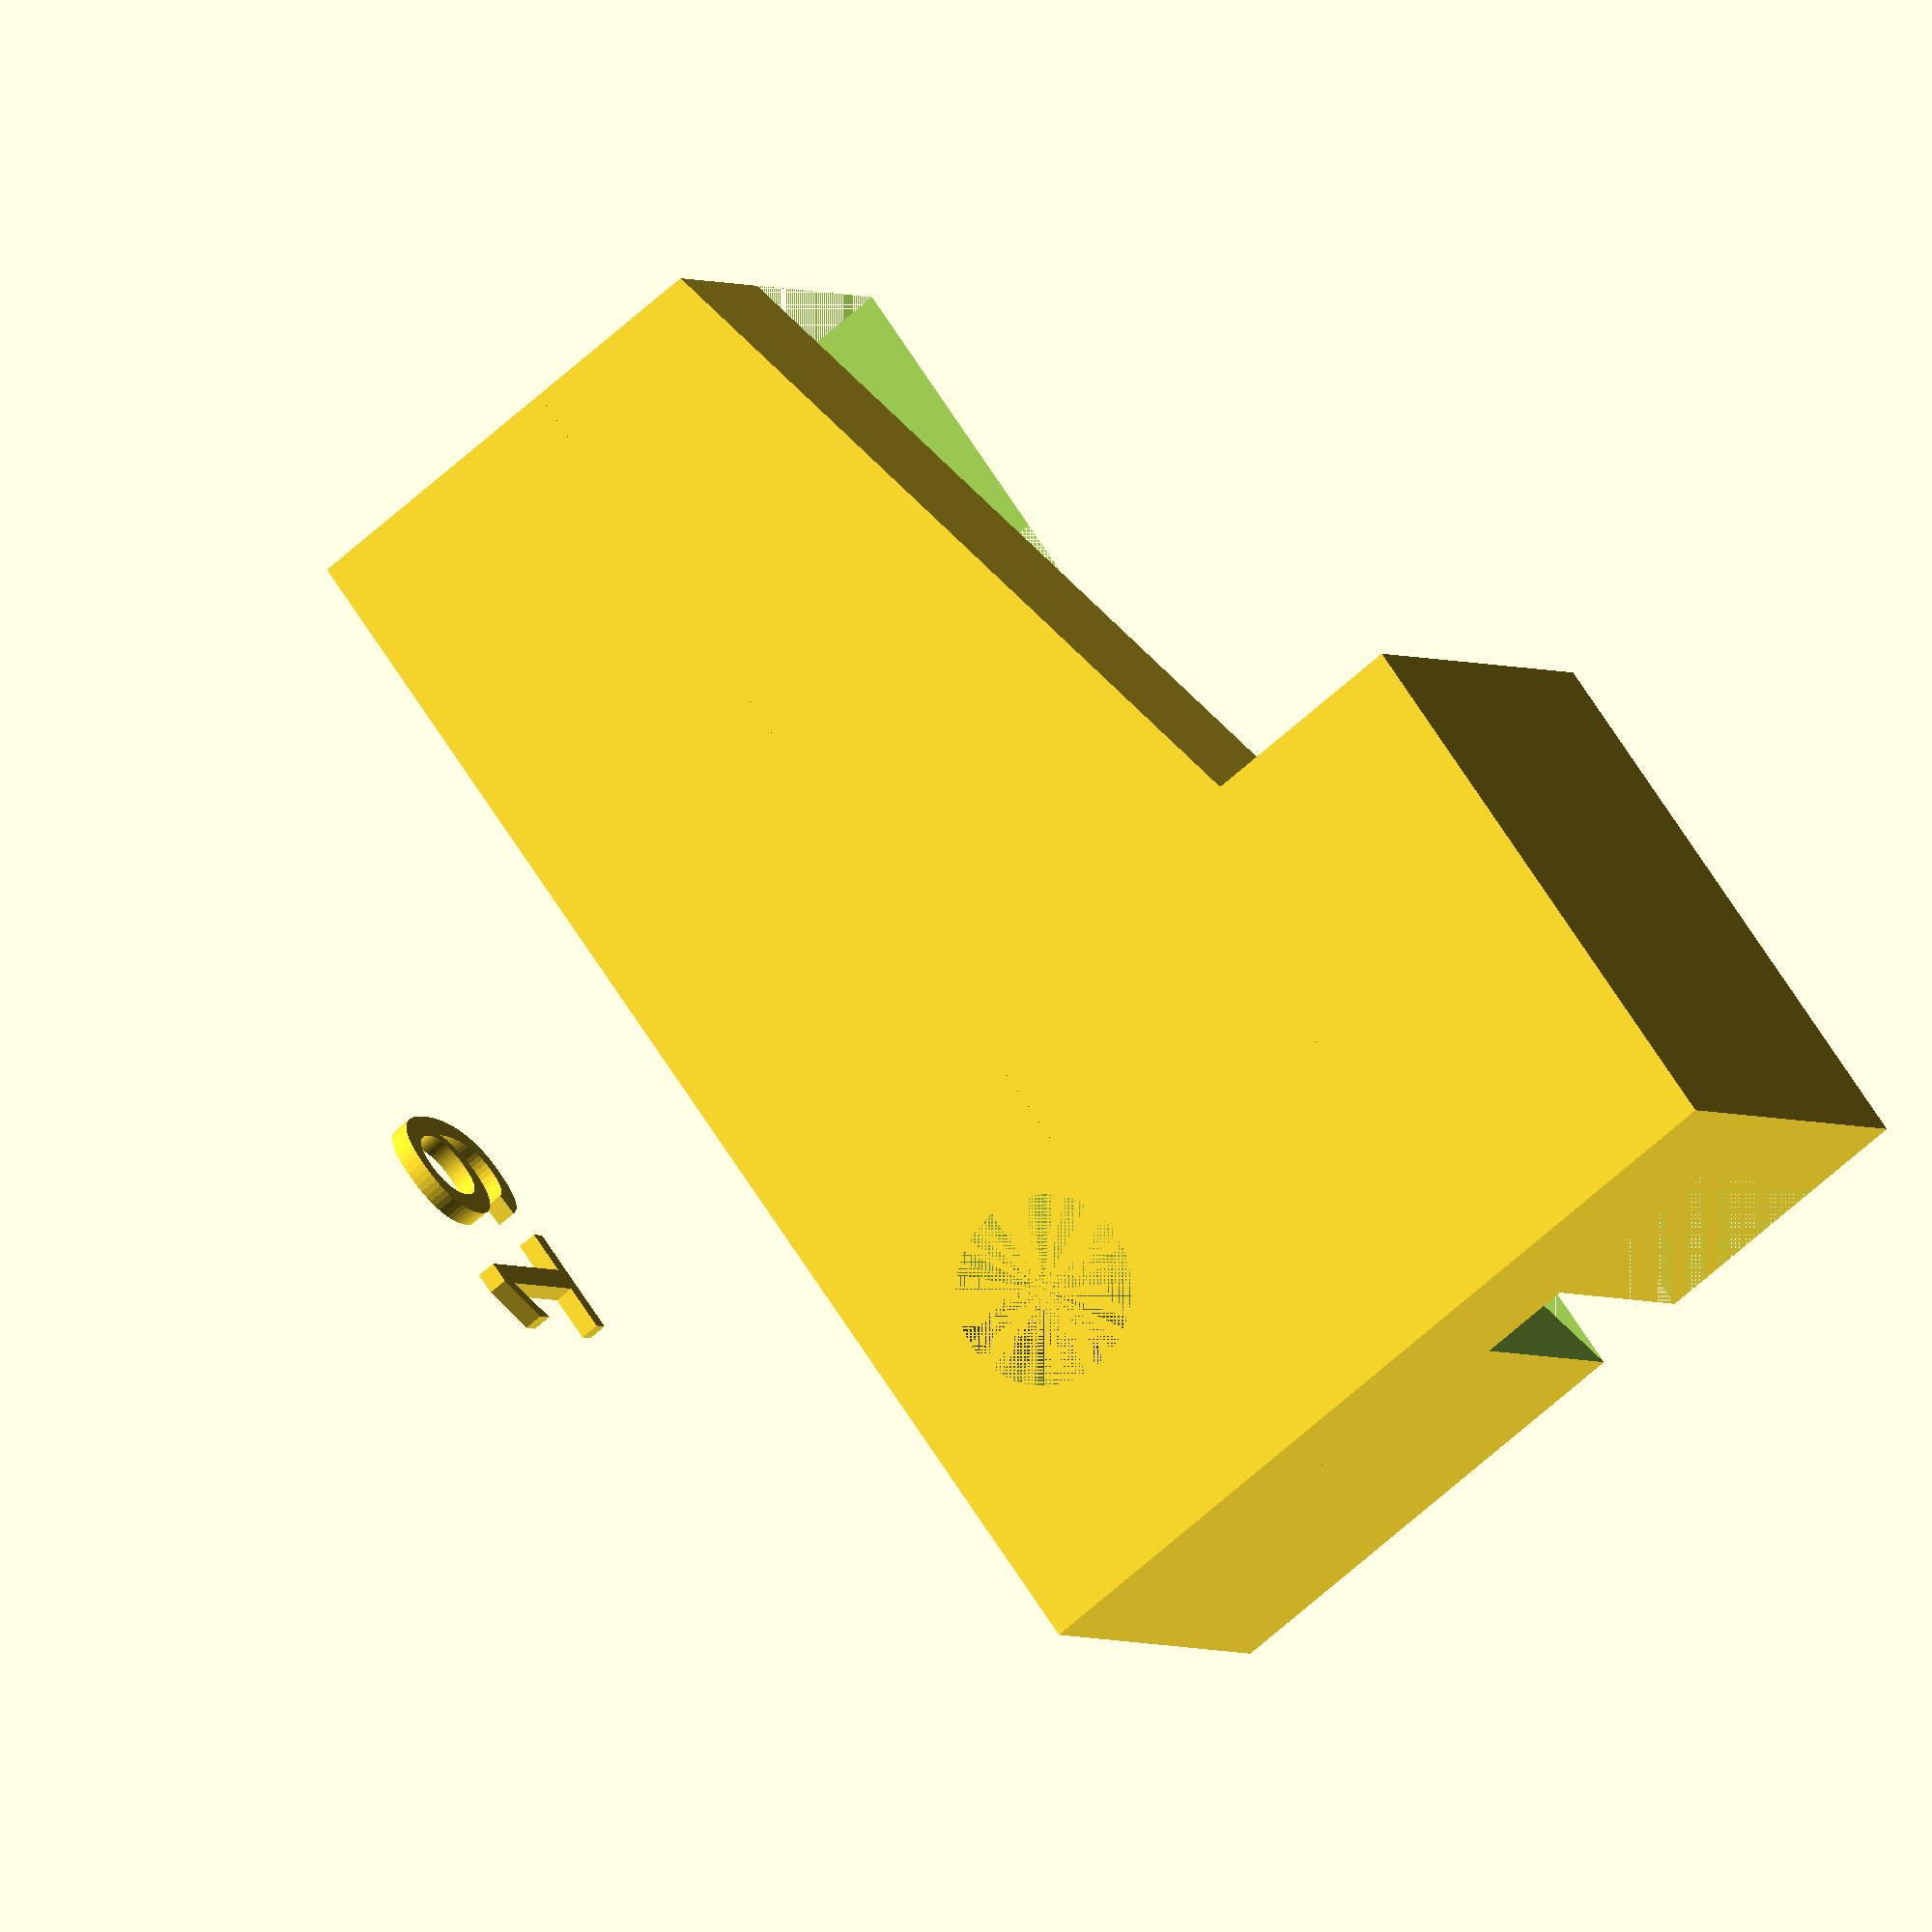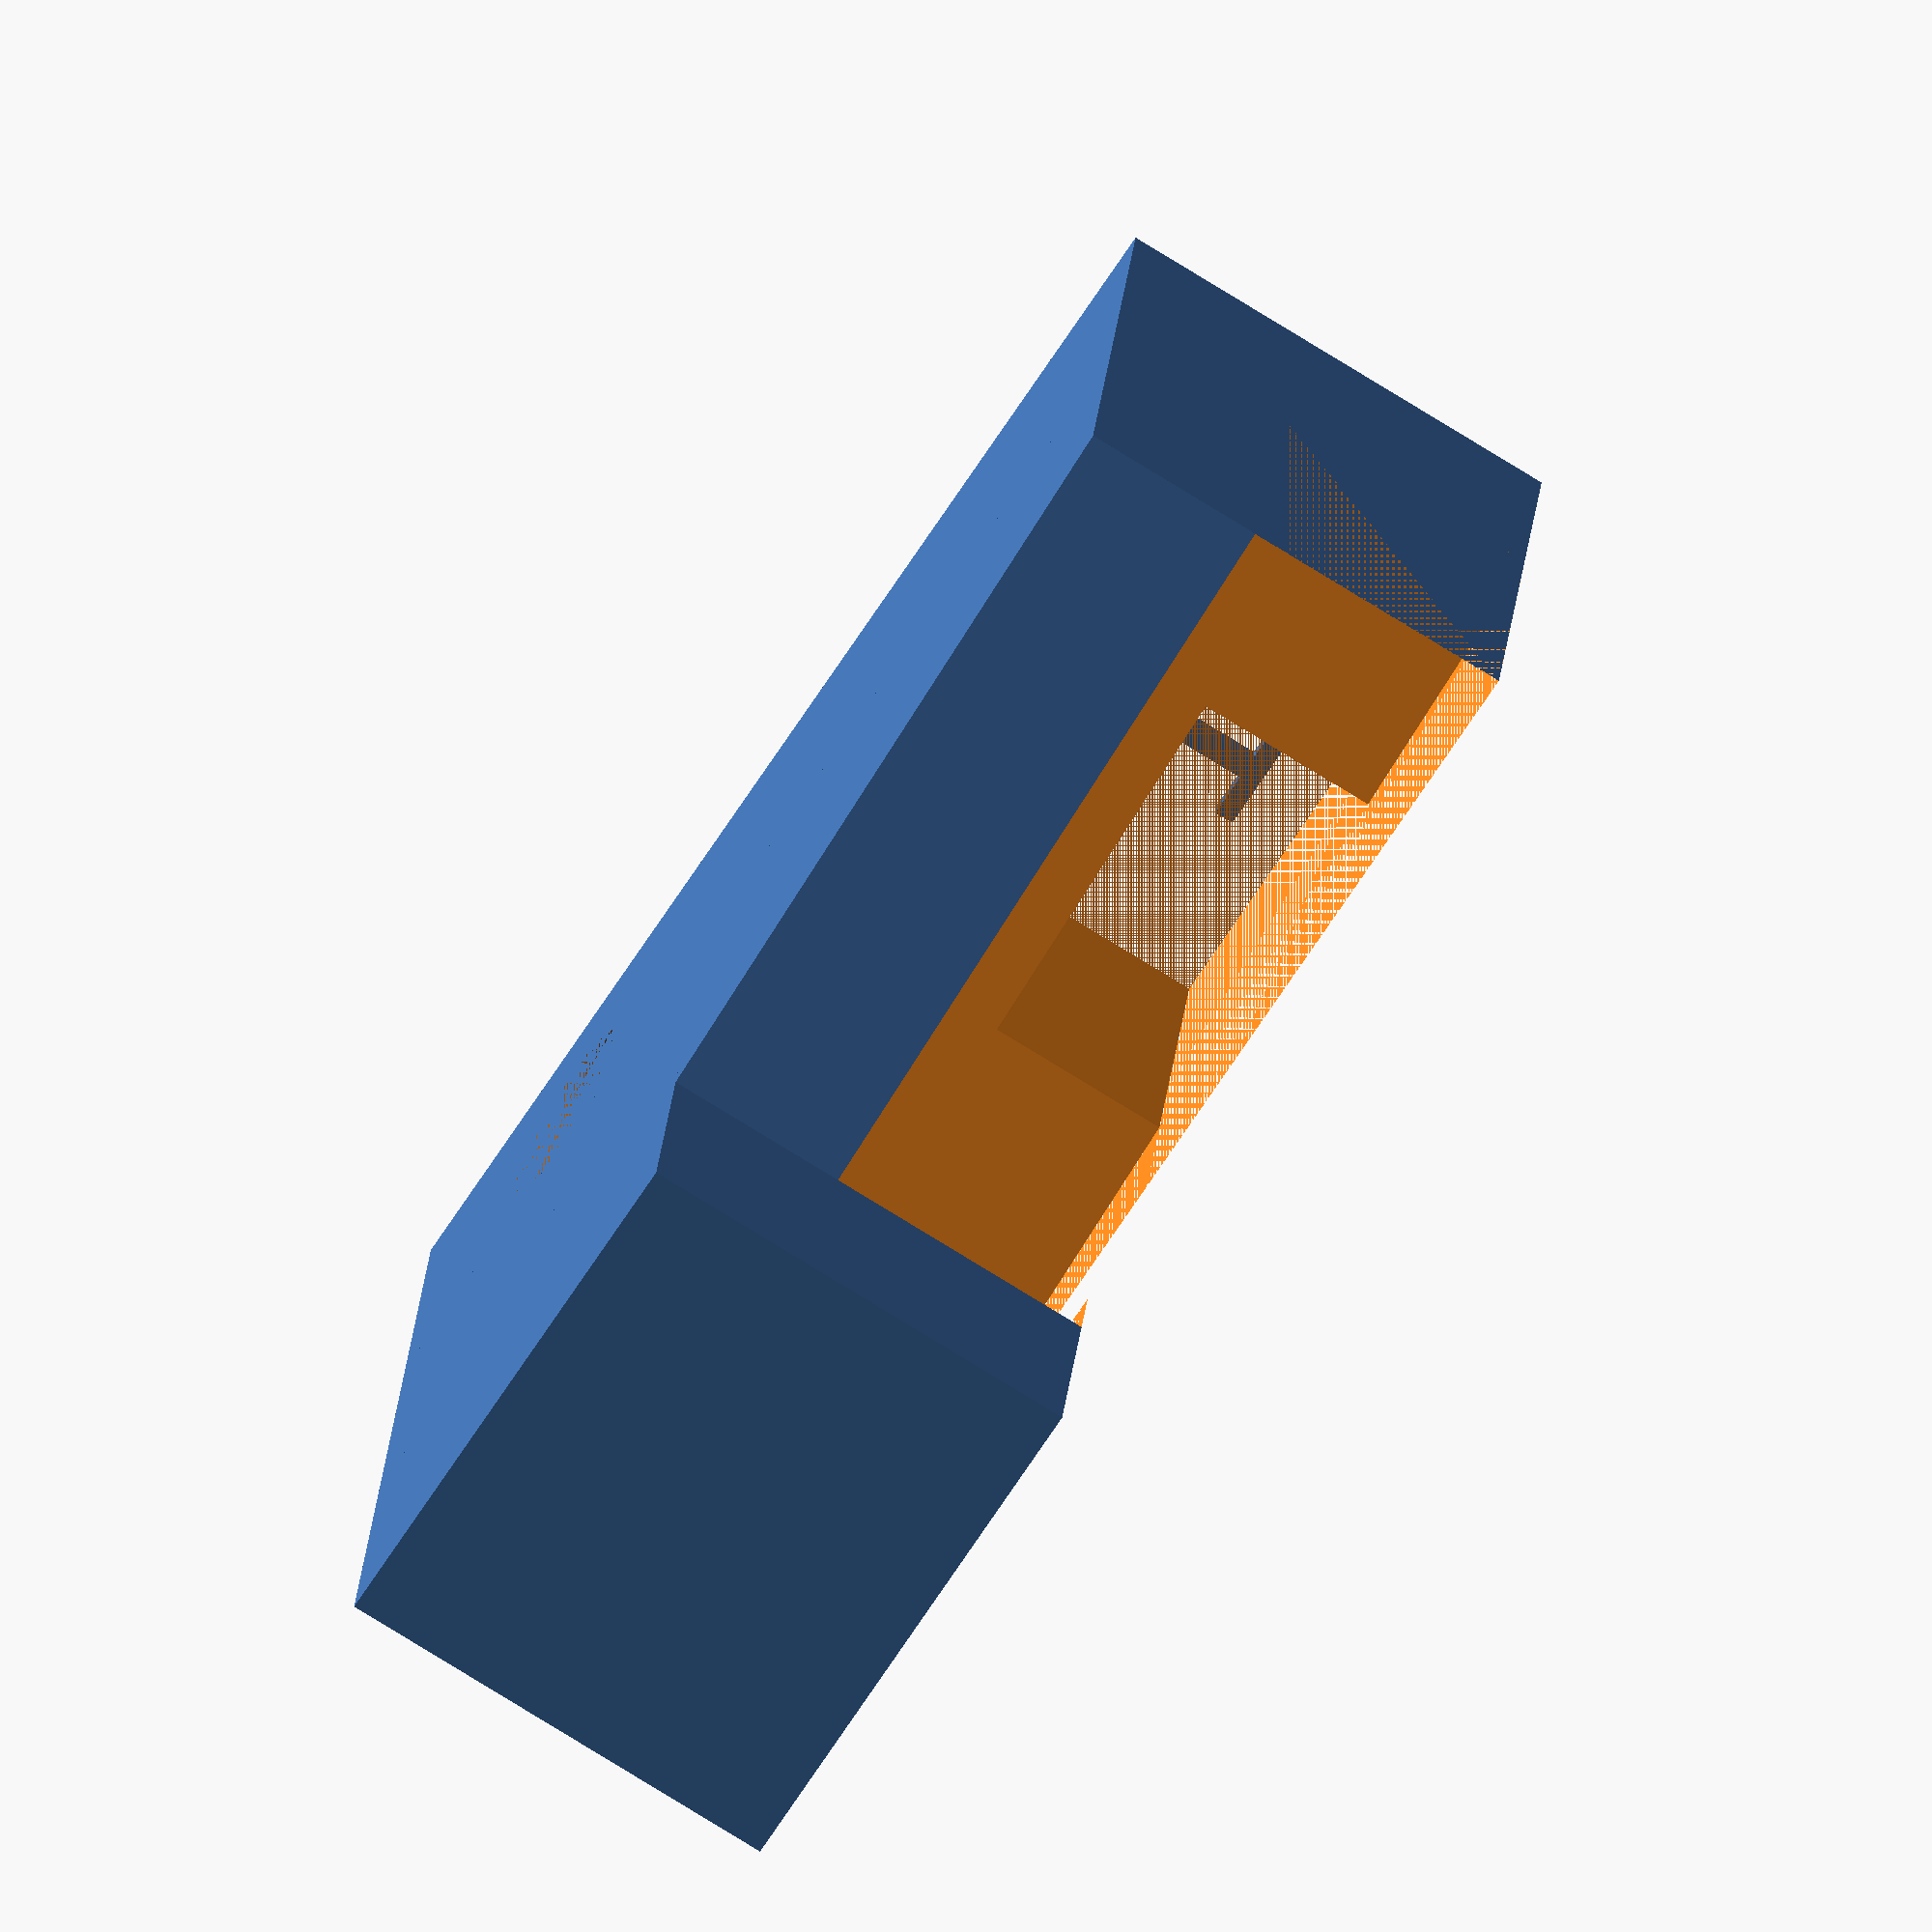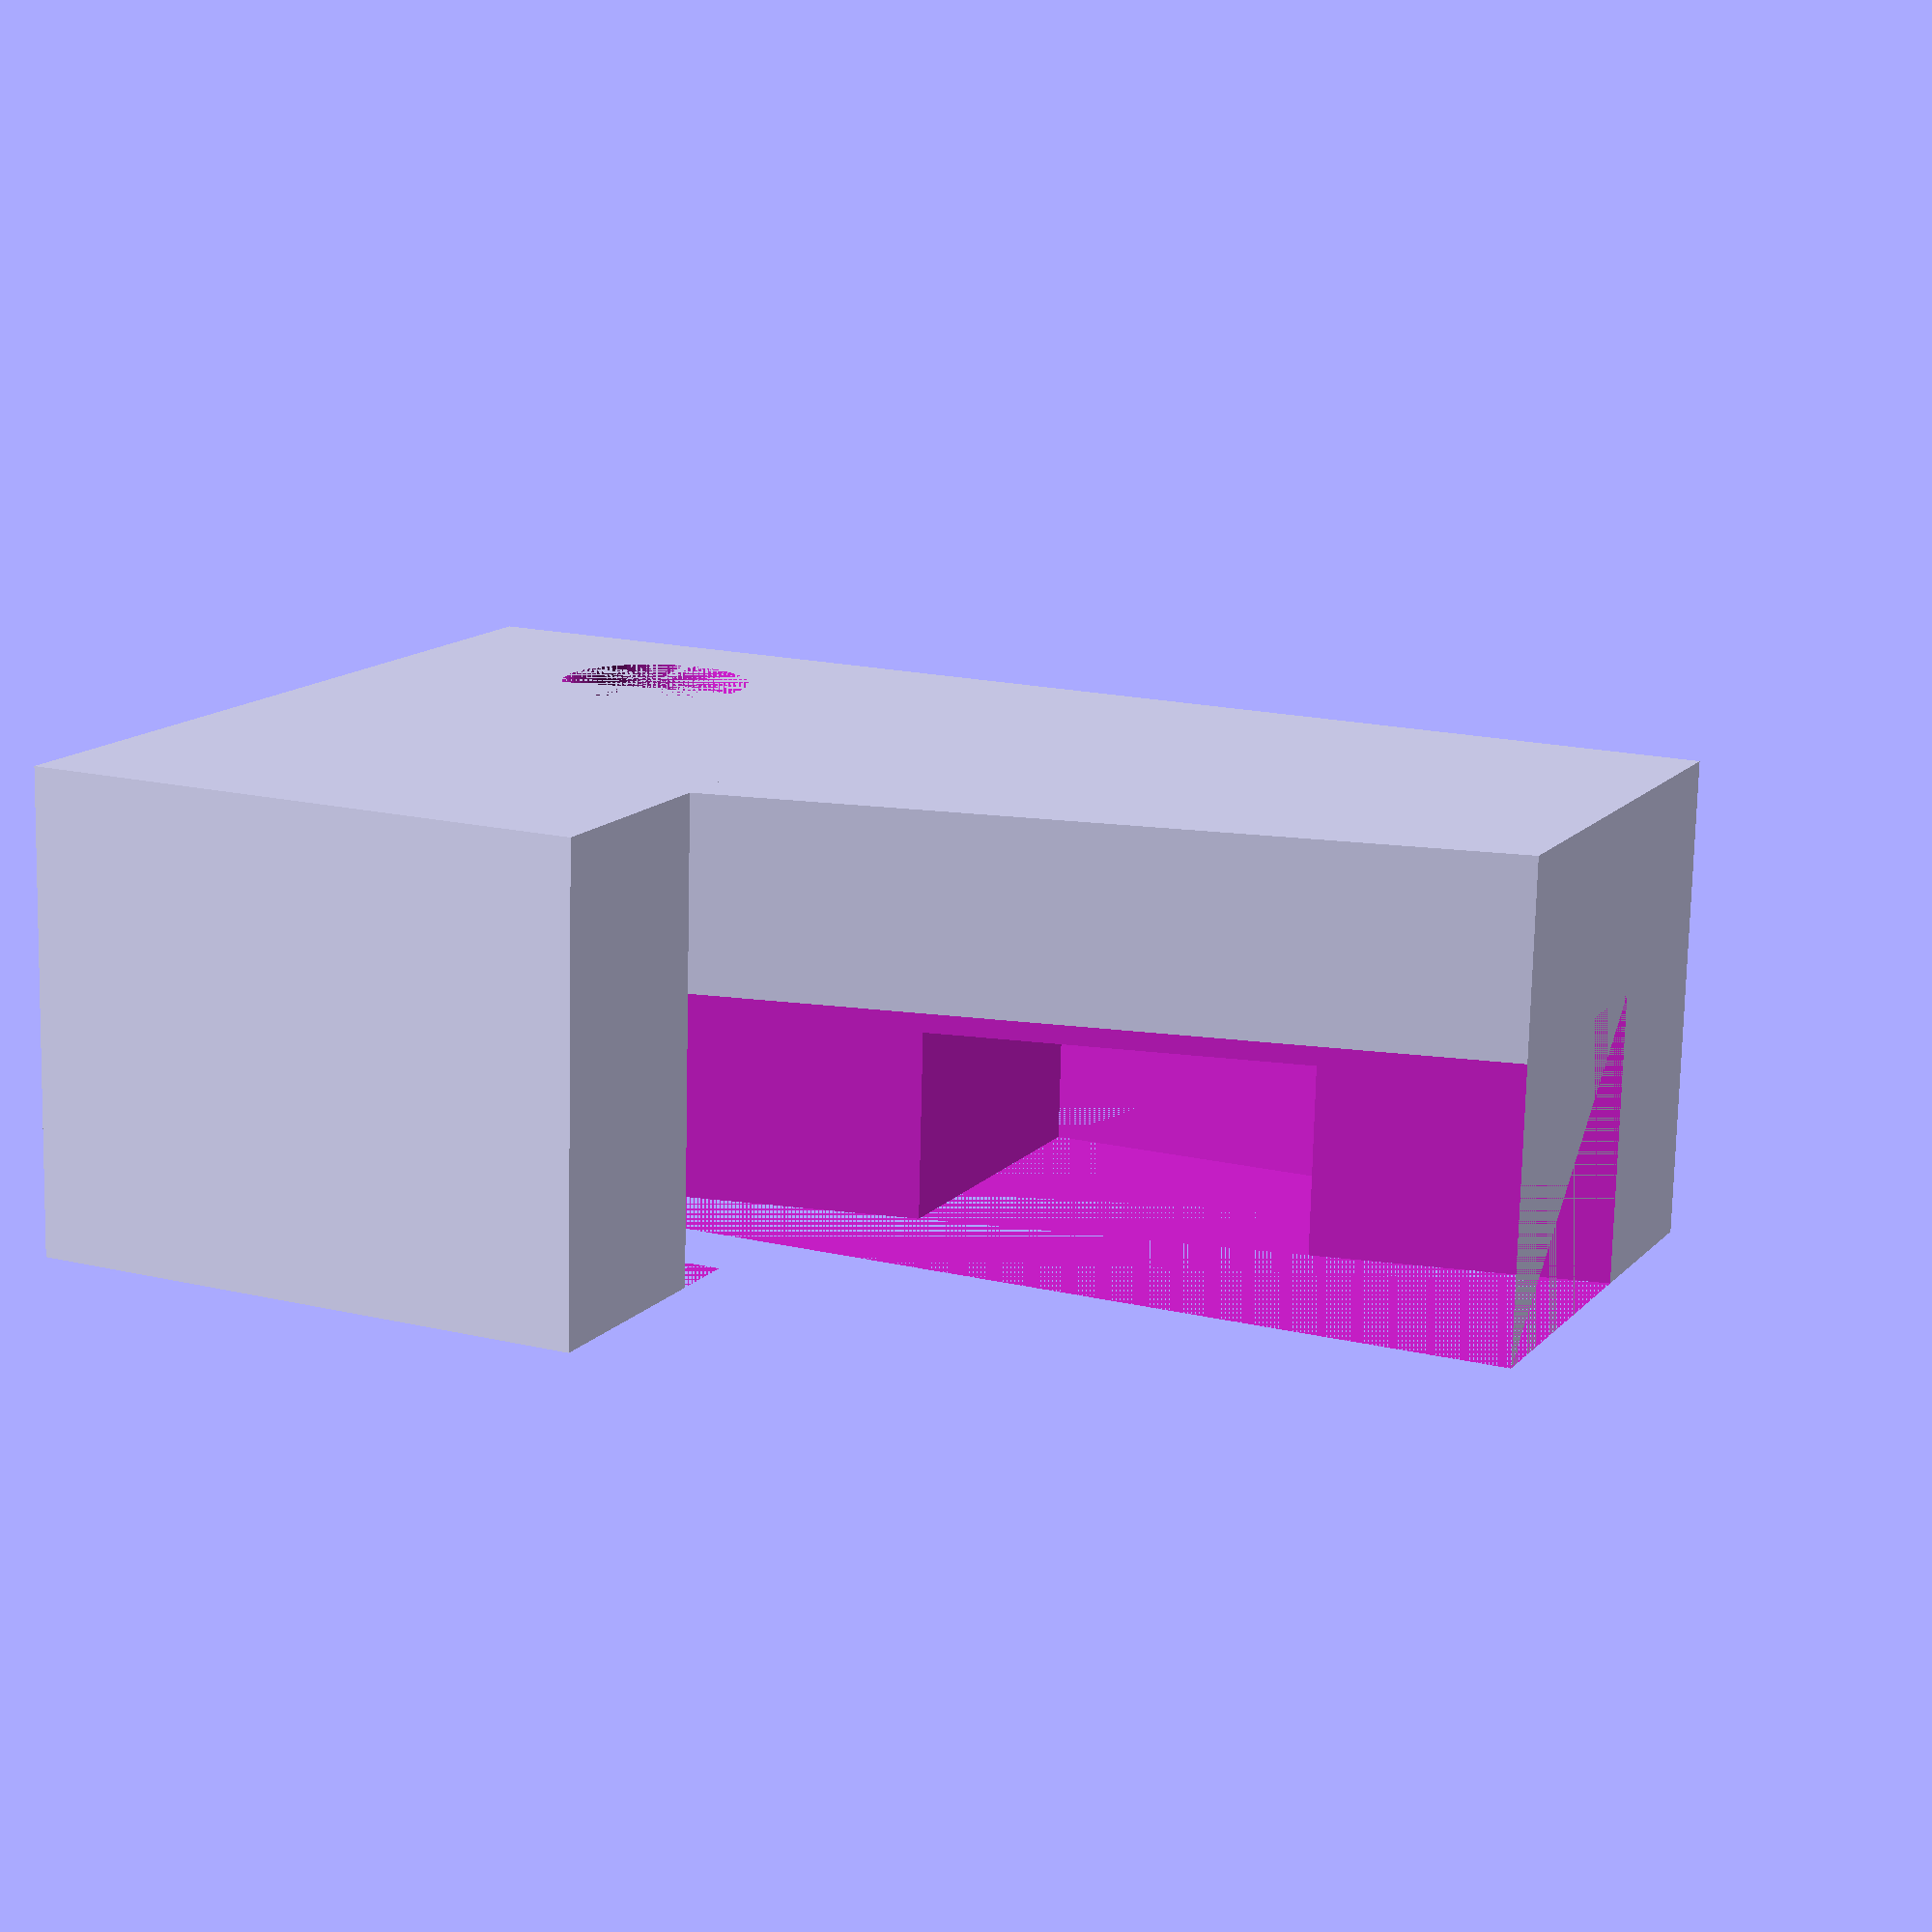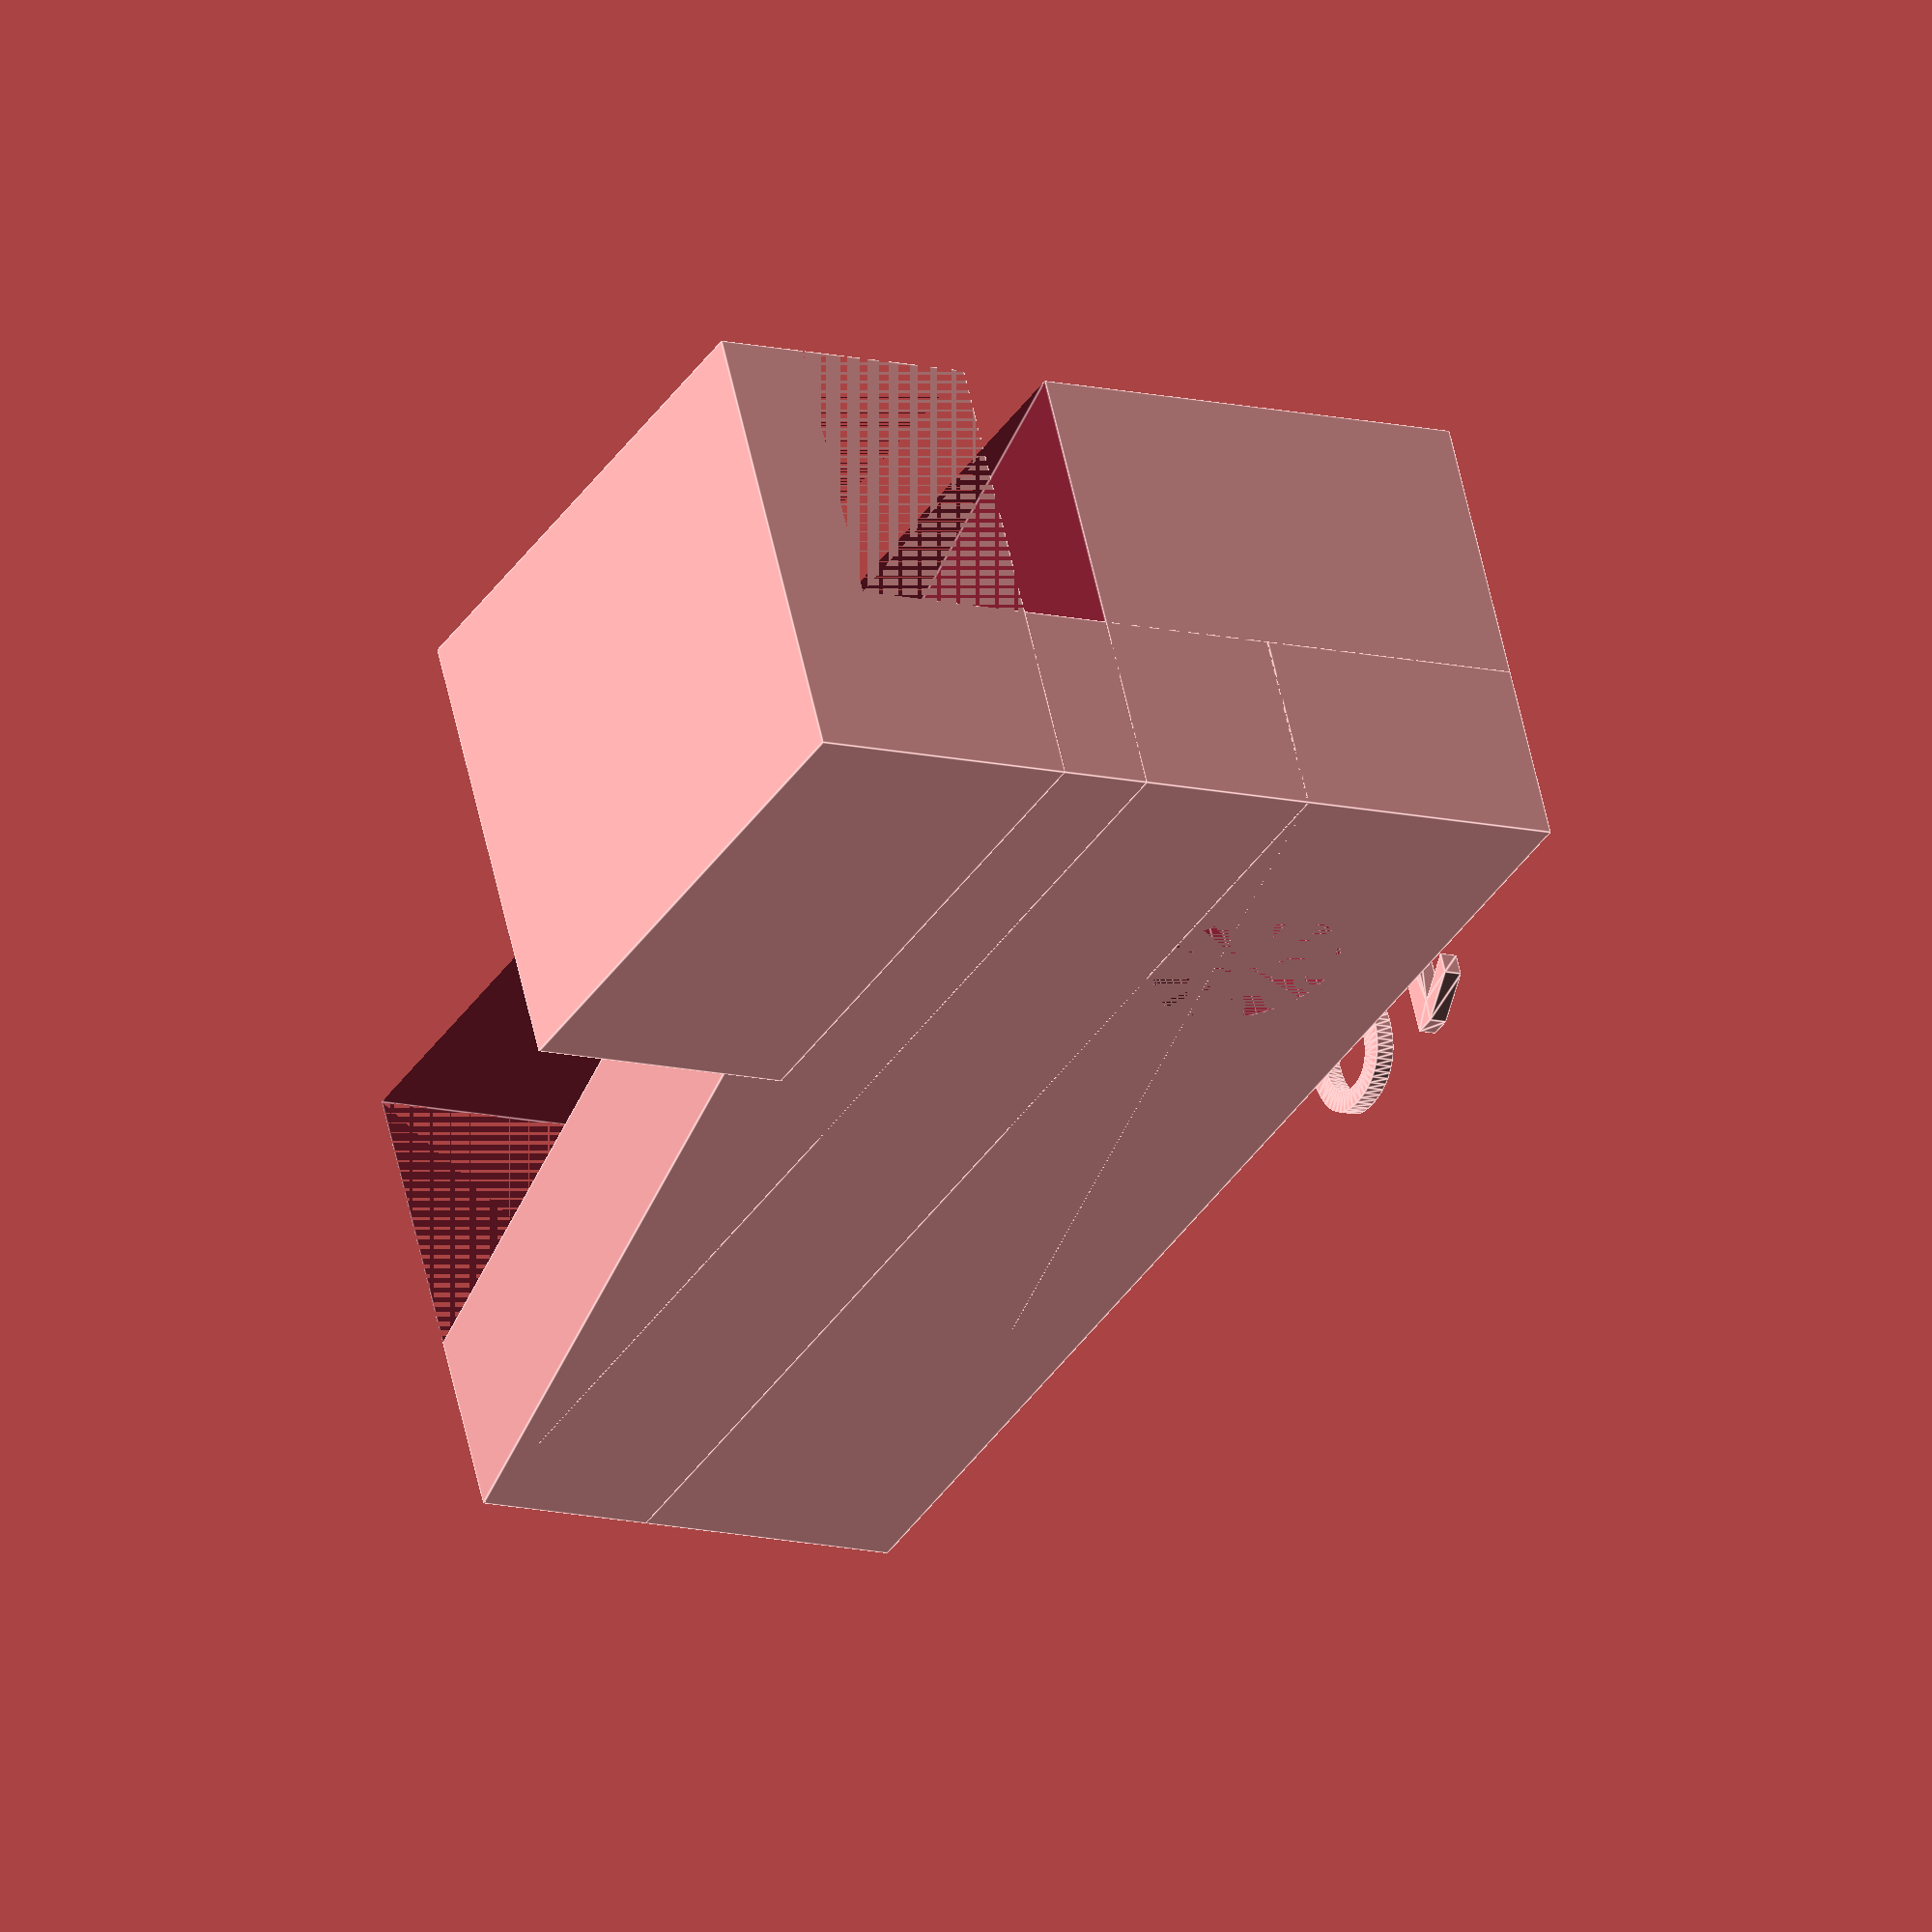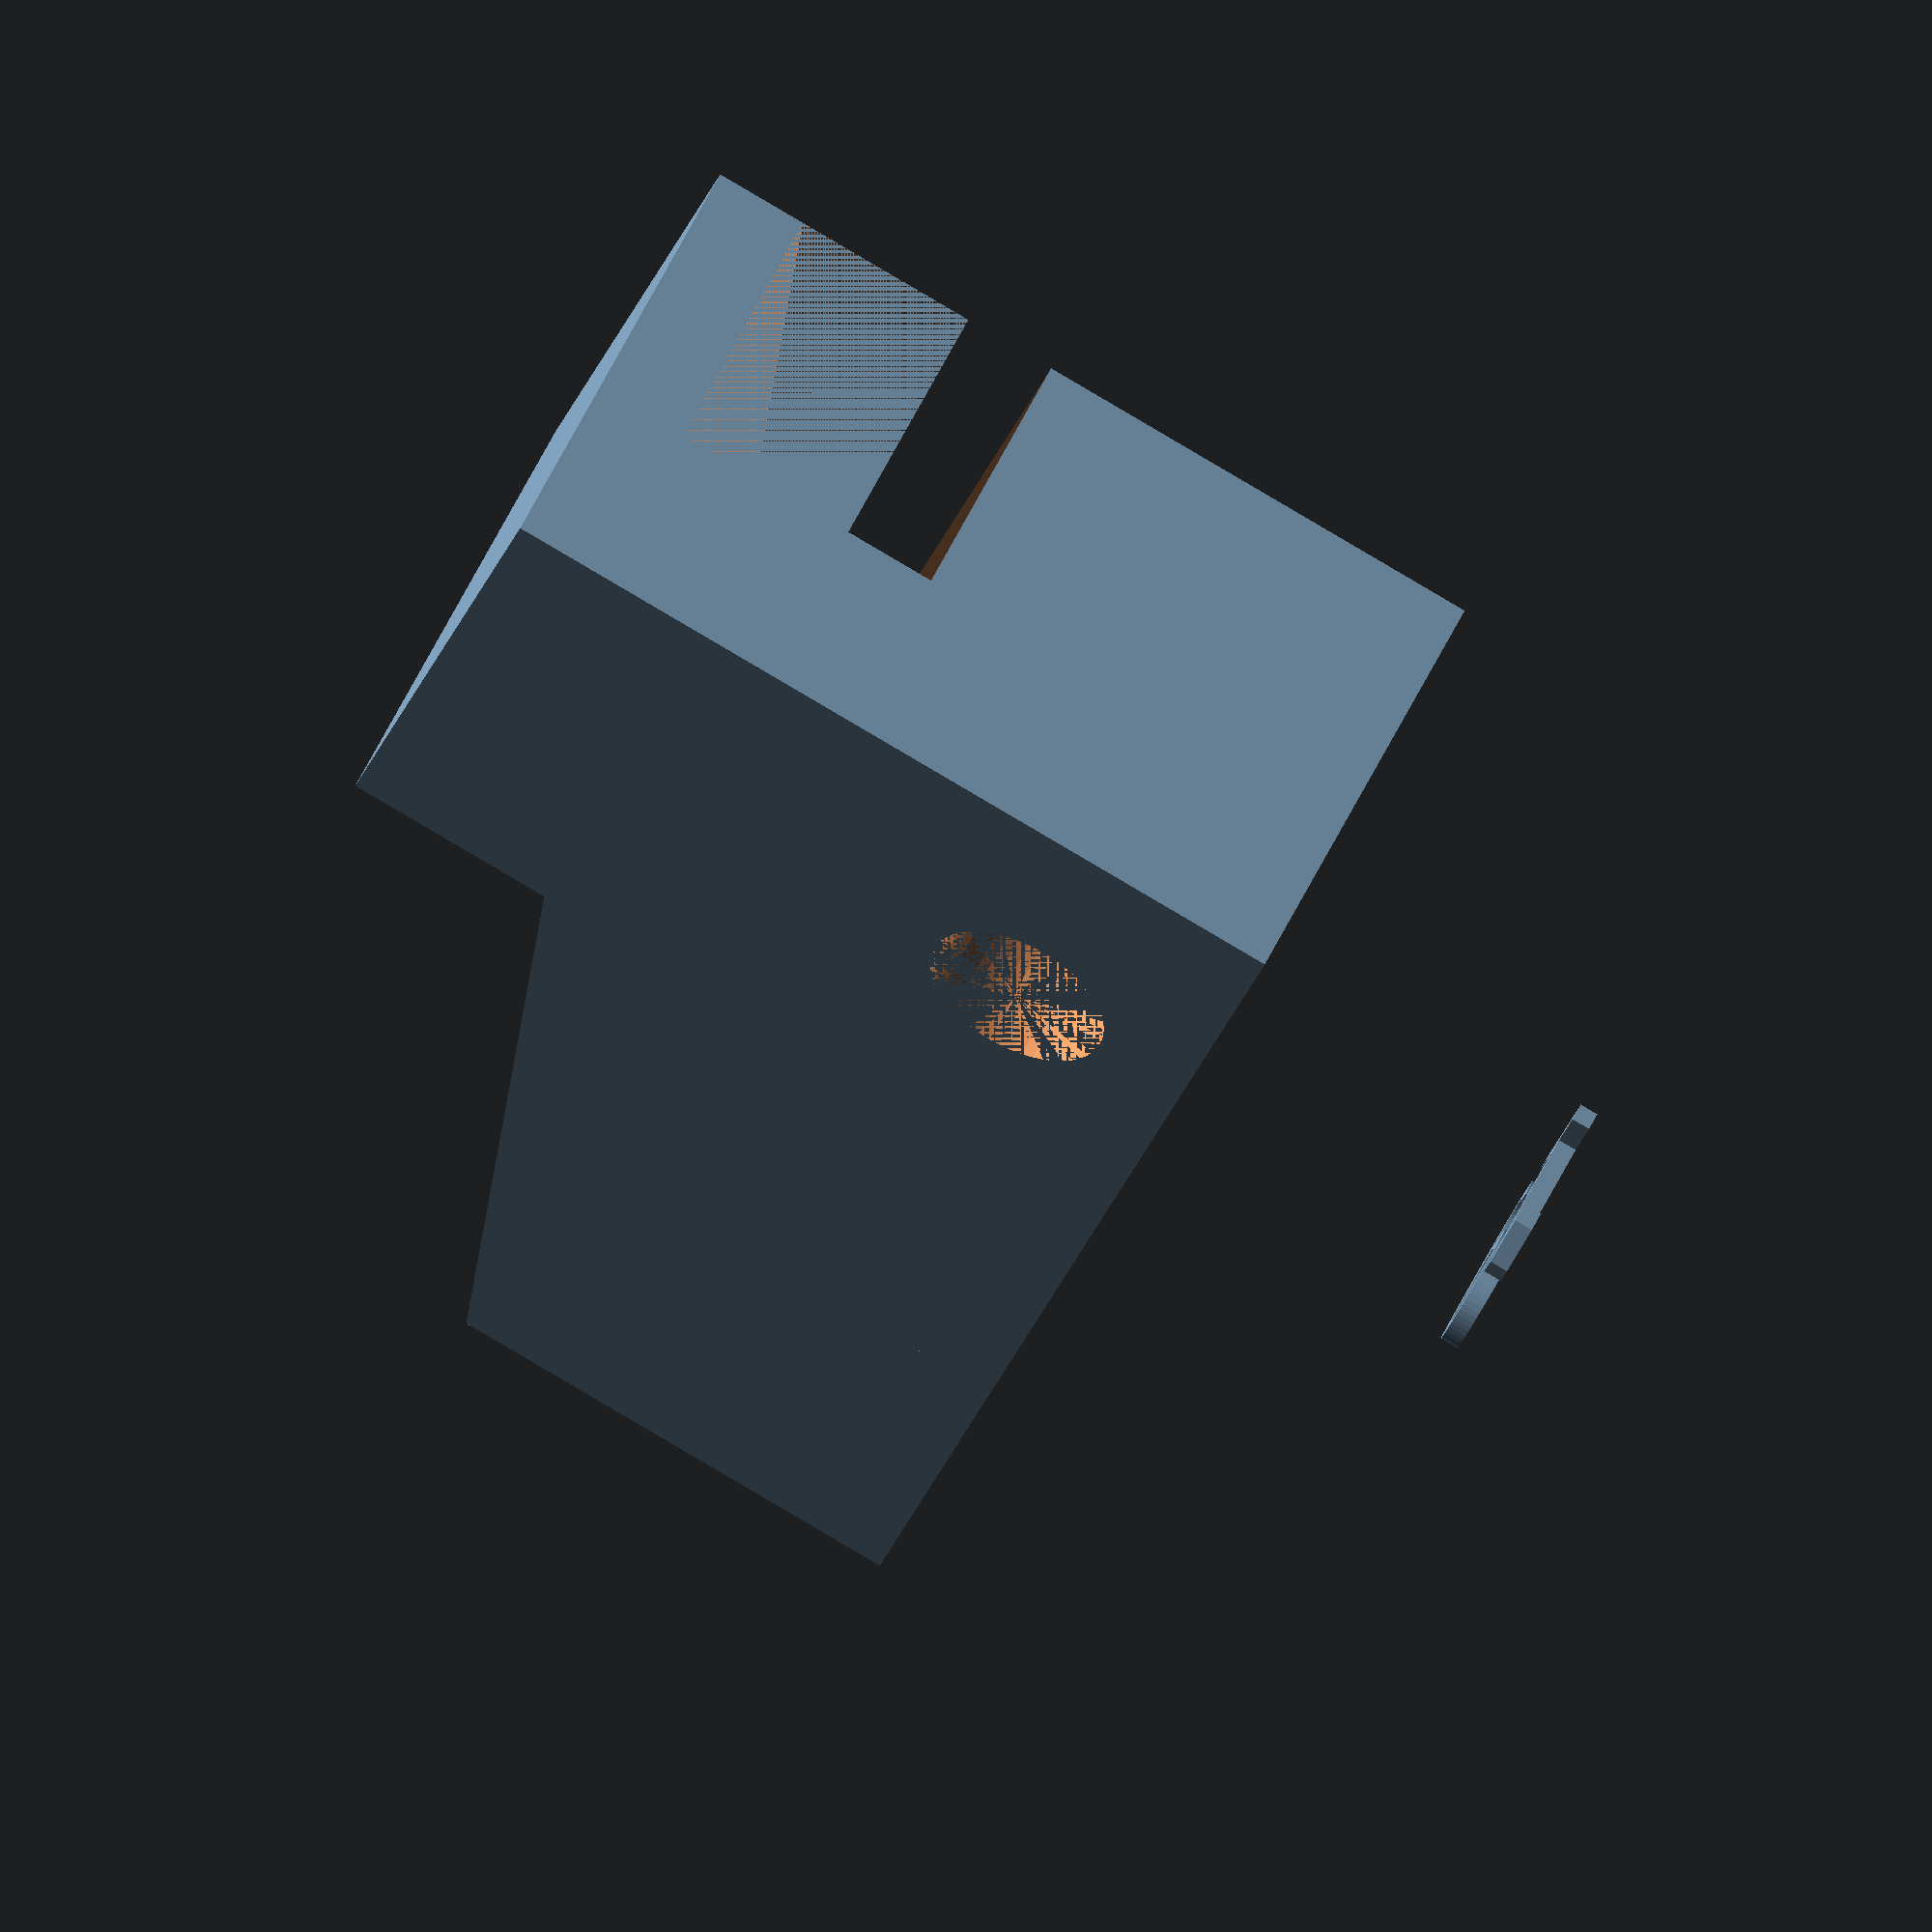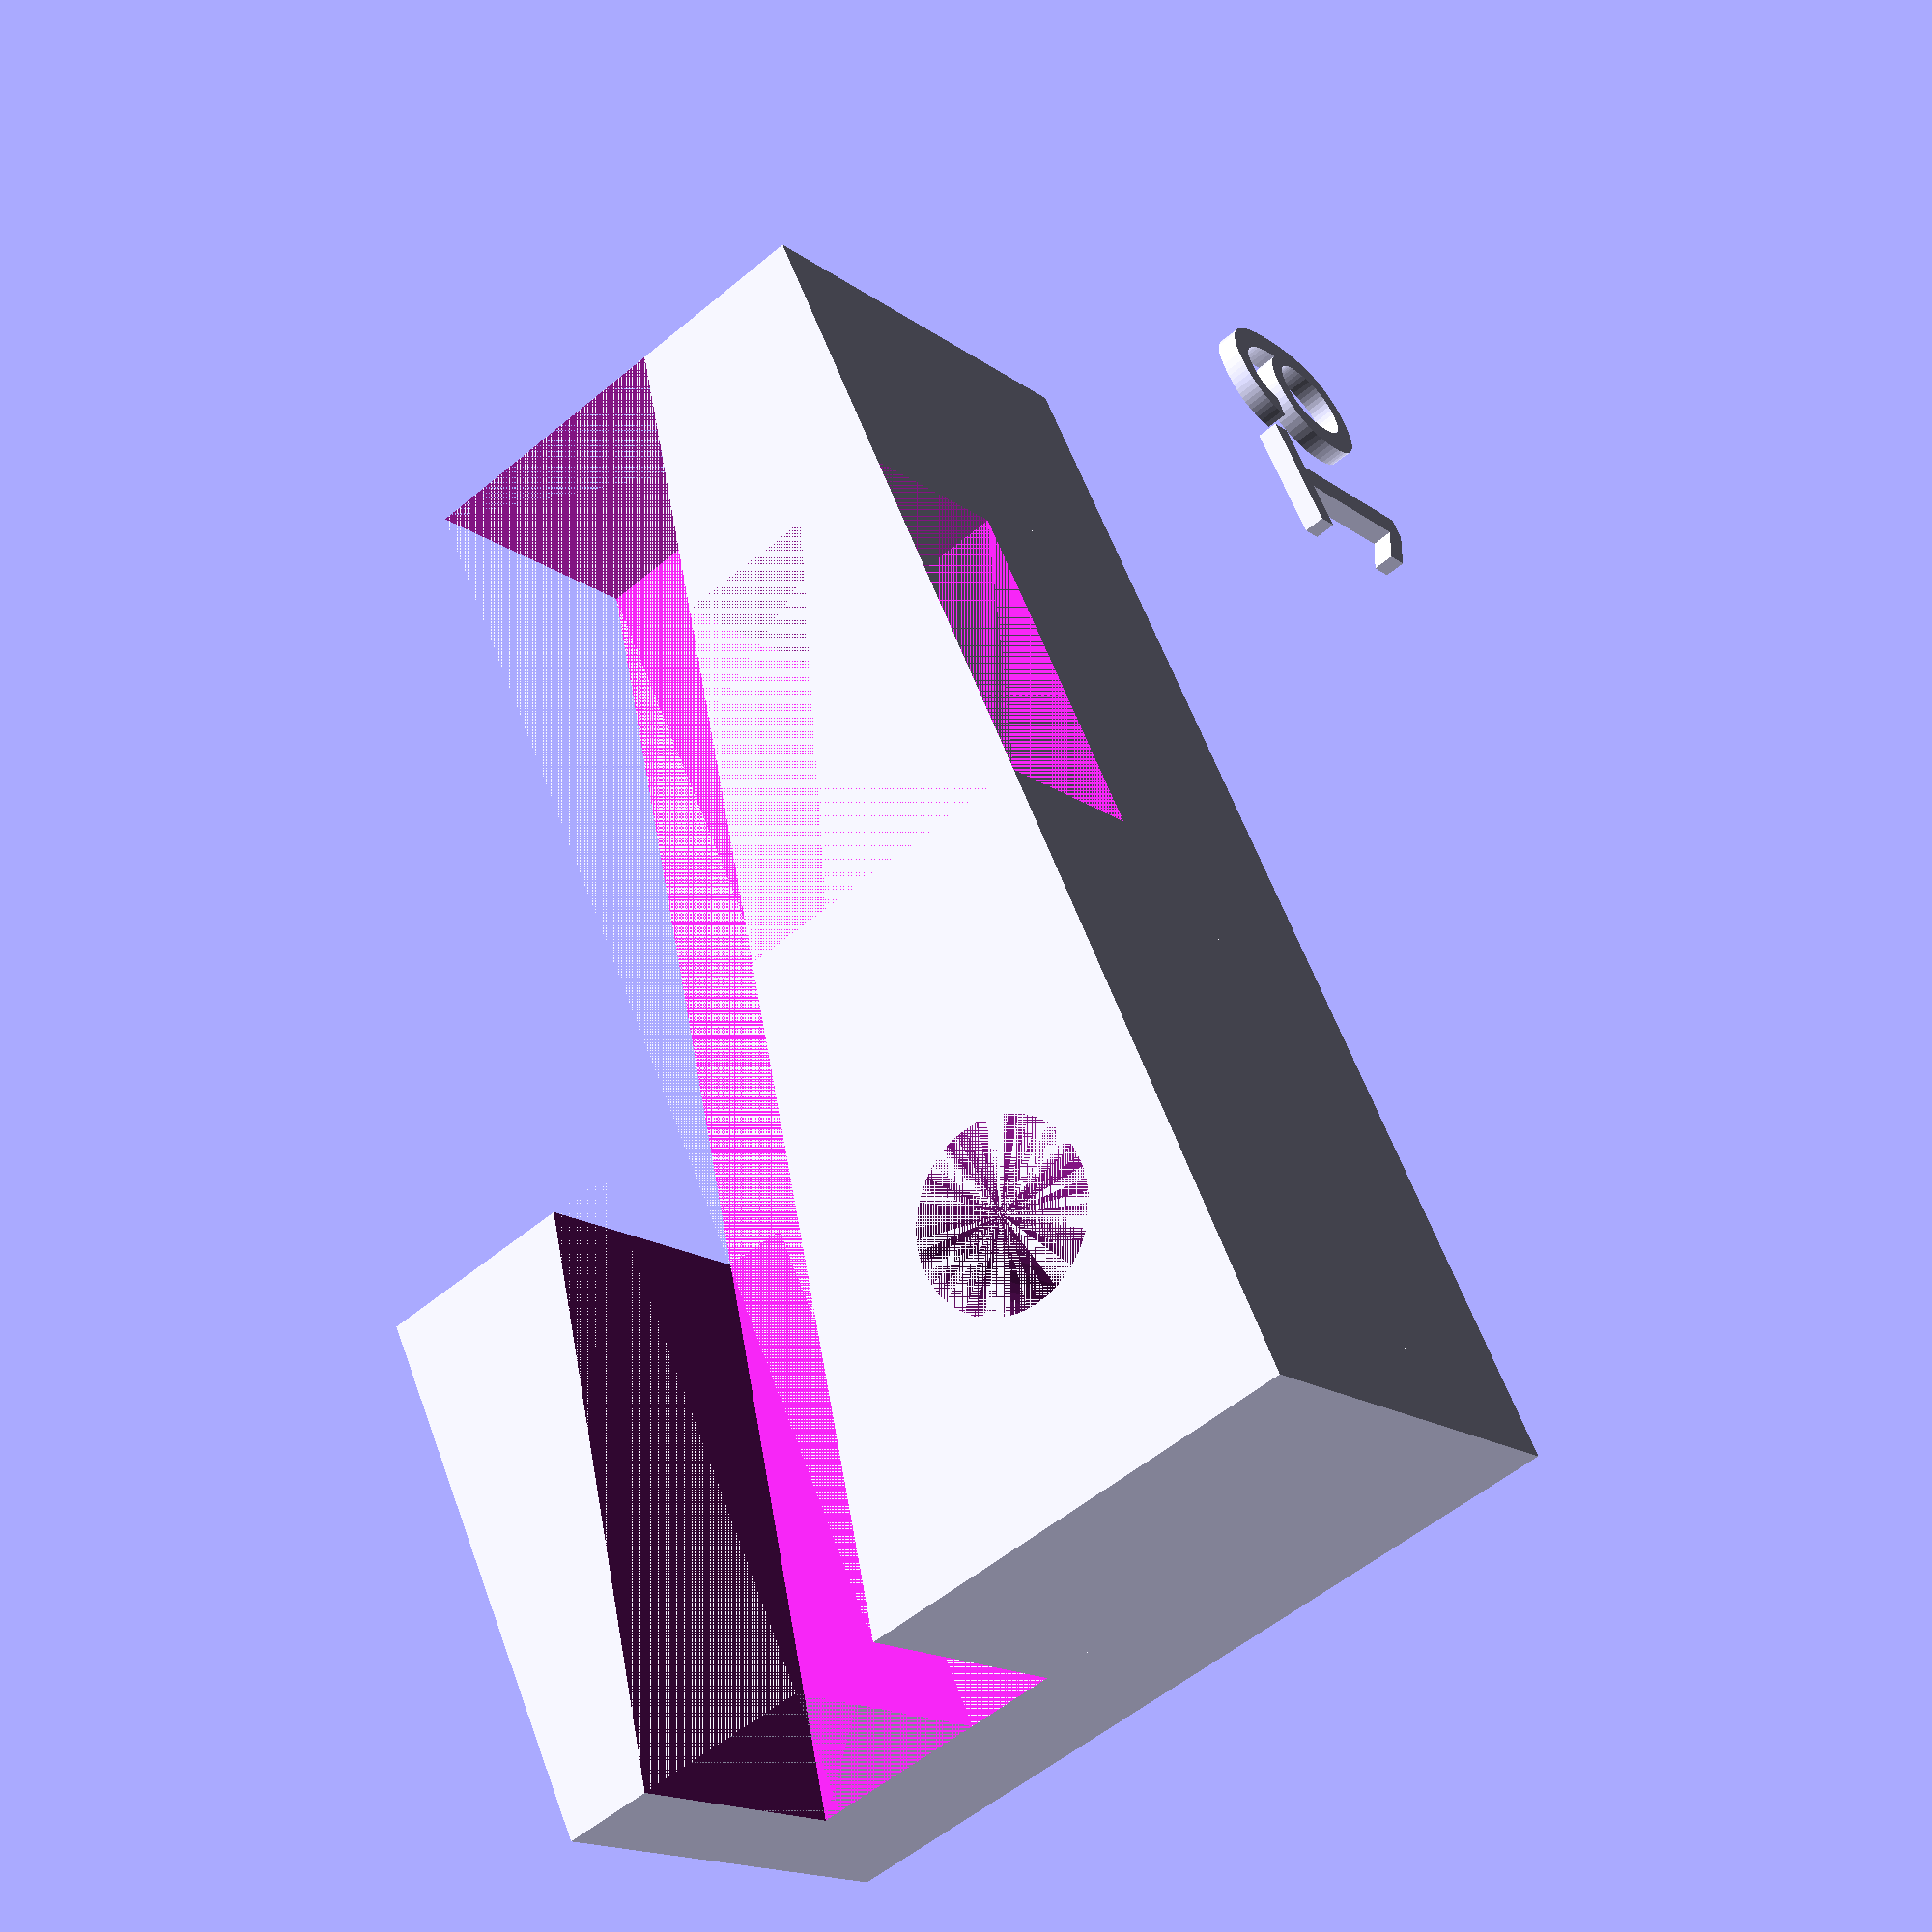
<openscad>
$fn=50;

cw=70;
cd=25;
ch=45;
cy=10;


M1 = [[cw,   0,  0,  0],
      [0,    1,  0,  0],
      [-15,  0,  1,  25]];

M2 = [[cw,  0,  0,  0],
      [0,   1,  0,  15],
      [30-ch,   0,  25,  ch-30]];


difference() {
    union() {
        cube([cw,cd,25]);
        multmatrix(M2) {
            cube([1,10,1]);
        }
        translate([0,15,0])
        cube([cw,10,15]);
        translate([0,0,ch-15])
        cube([30,cd,15]);
    }
    translate([cw-35,0,0])
    cube([20,10,ch]);
    translate([15,cd,10])
    rotate([90,0,0])
    cylinder(h=cd,d=cy);
    multmatrix(M1) {
        cube([1,15,15]);
    }
}

translate([cw/2,0,-20])
linear_extrude(height=1)
text("19");

</openscad>
<views>
elev=64.1 azim=216.2 roll=312.5 proj=o view=solid
elev=155.5 azim=121.8 roll=174.9 proj=o view=wireframe
elev=346.4 azim=1.5 roll=25.5 proj=p view=solid
elev=11.2 azim=156.8 roll=57.5 proj=o view=edges
elev=87.2 azim=235.5 roll=59.6 proj=o view=wireframe
elev=55.1 azim=301.2 roll=131.4 proj=p view=solid
</views>
